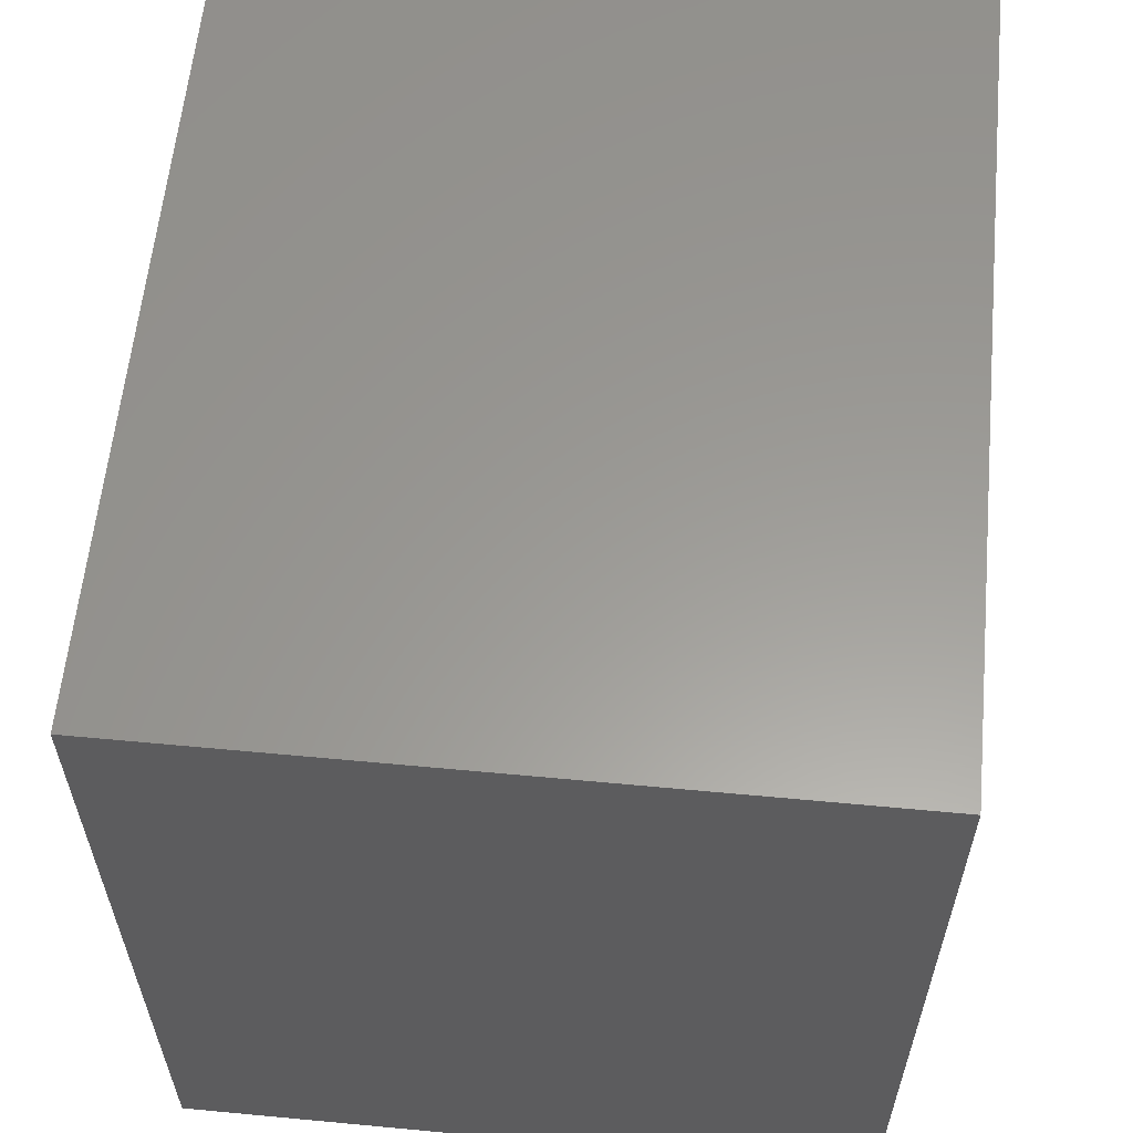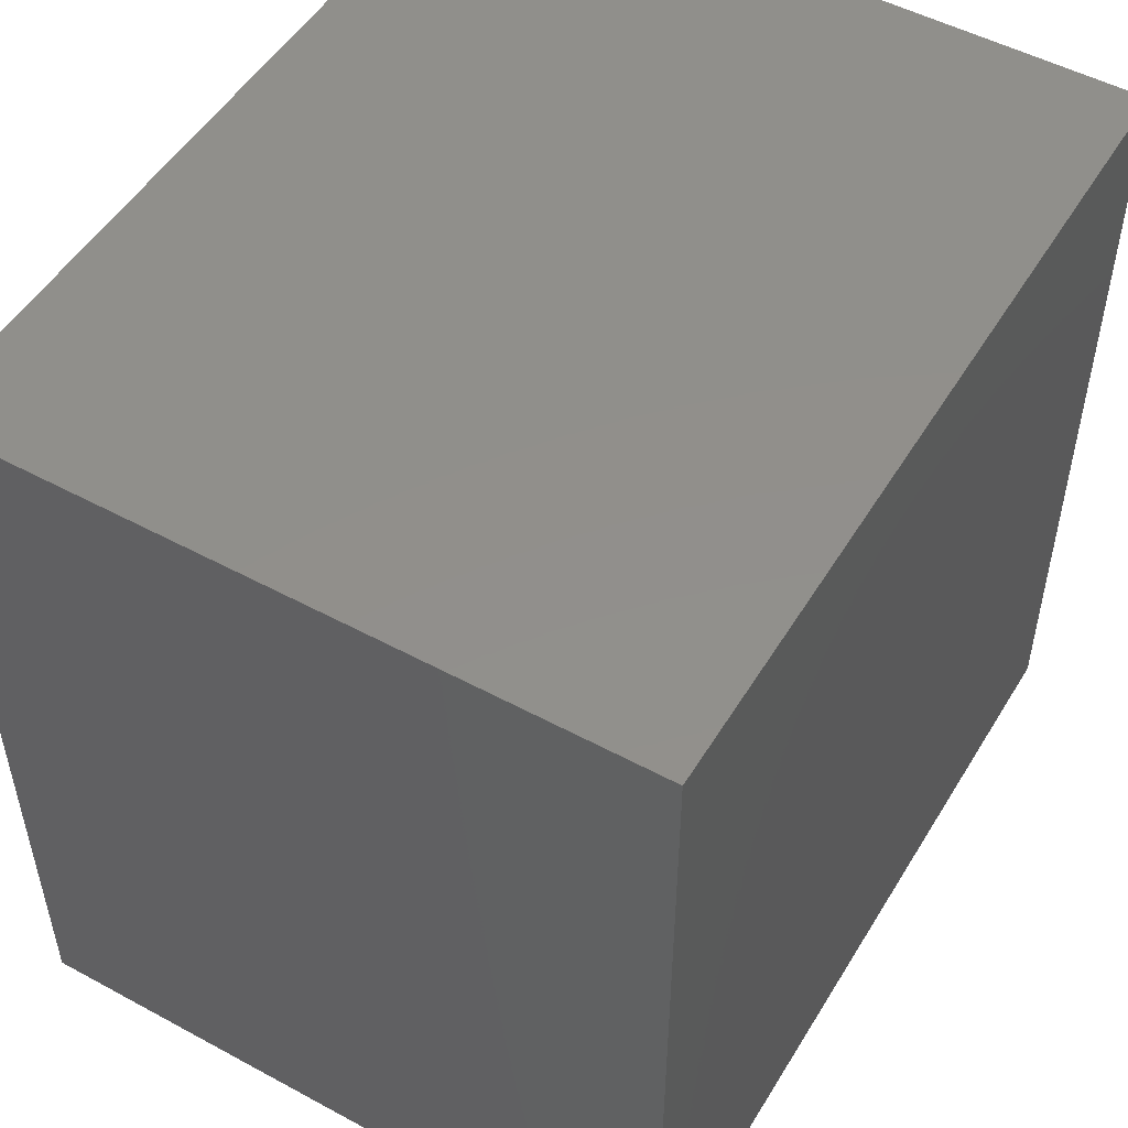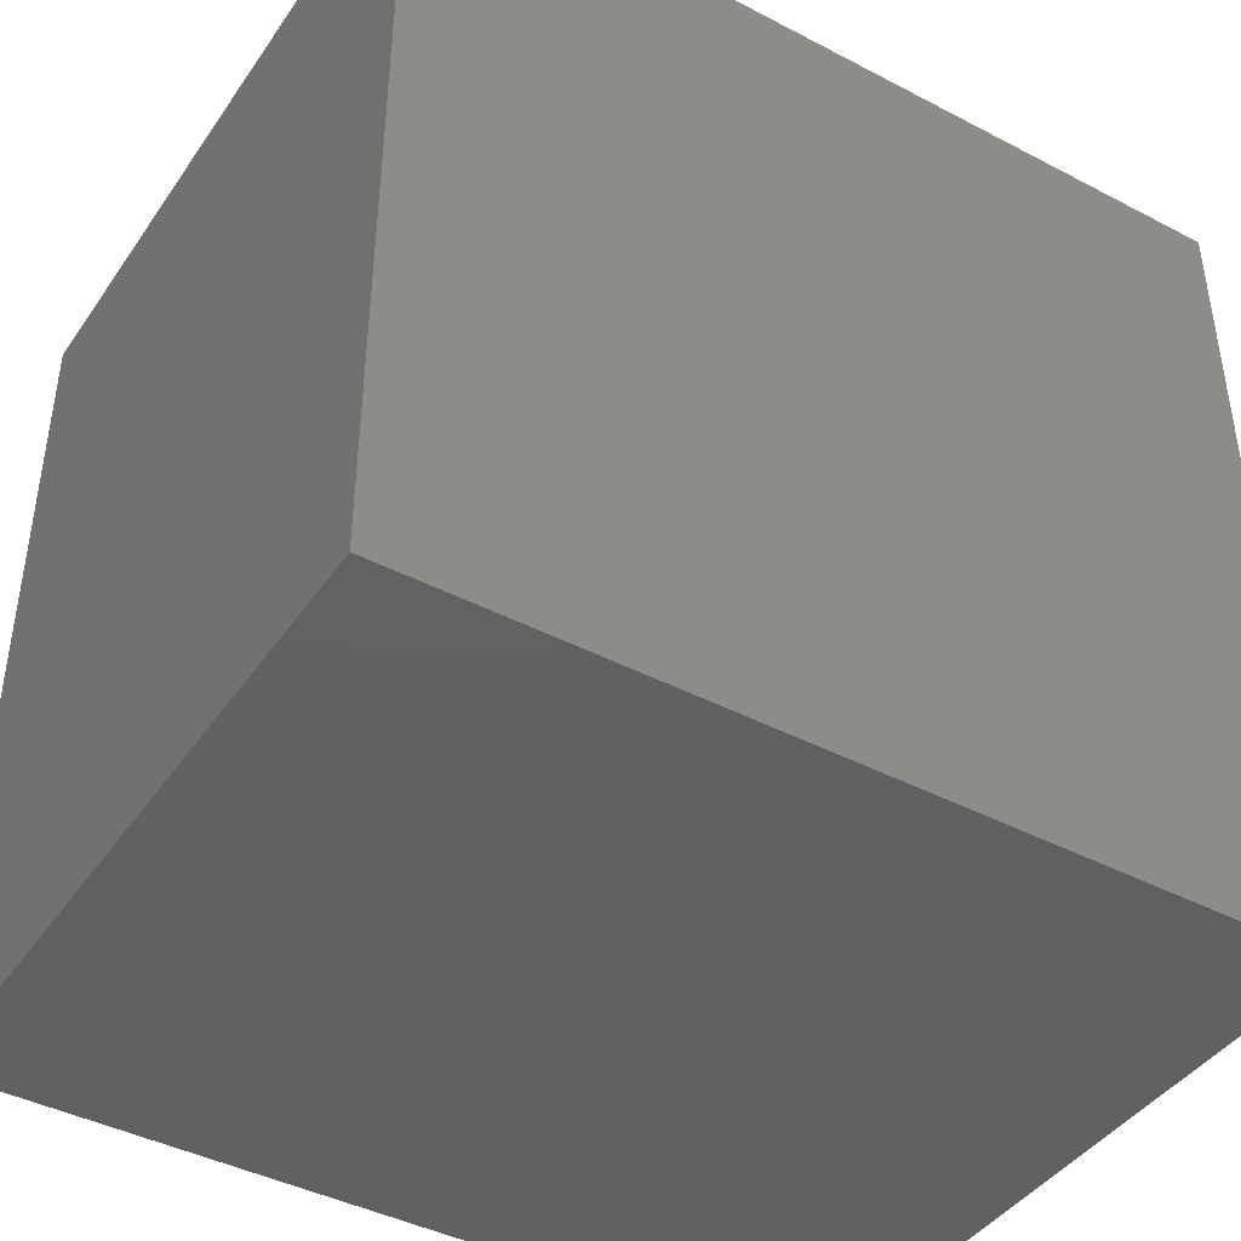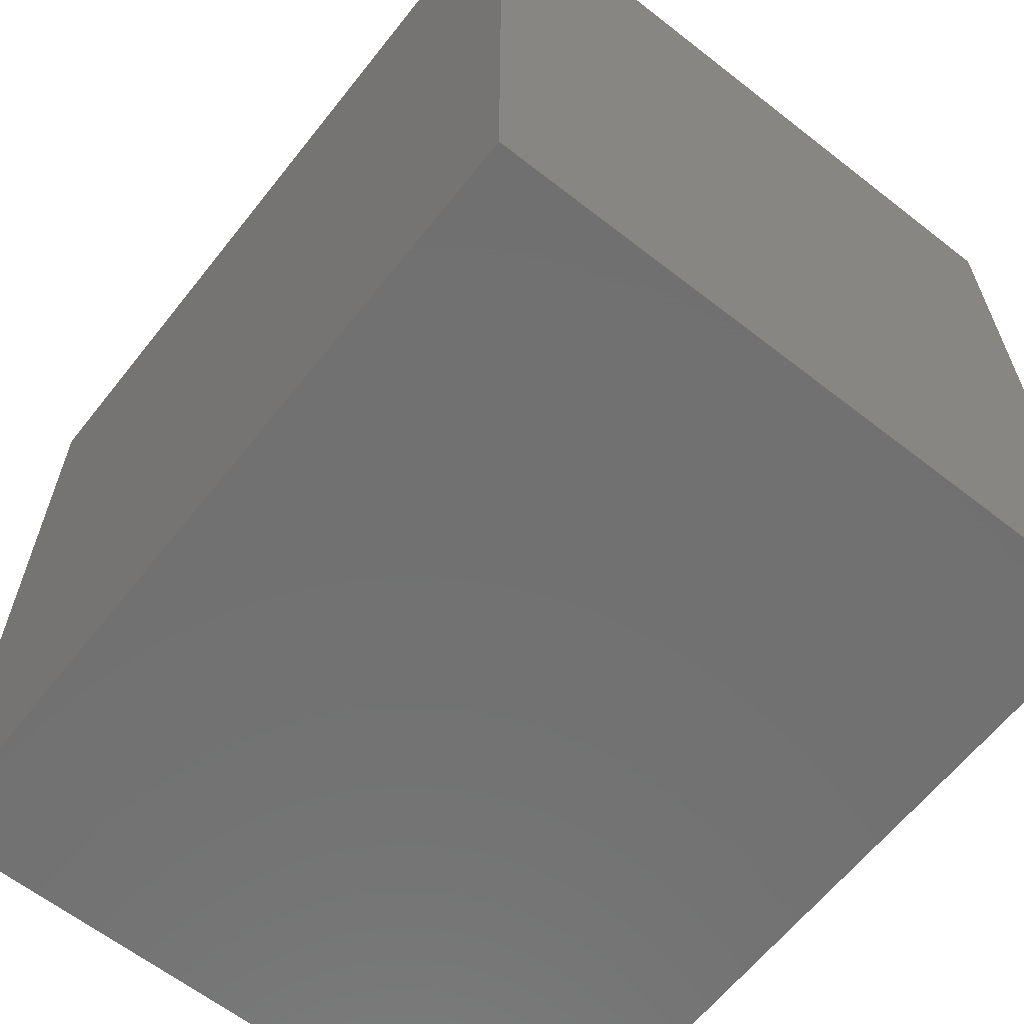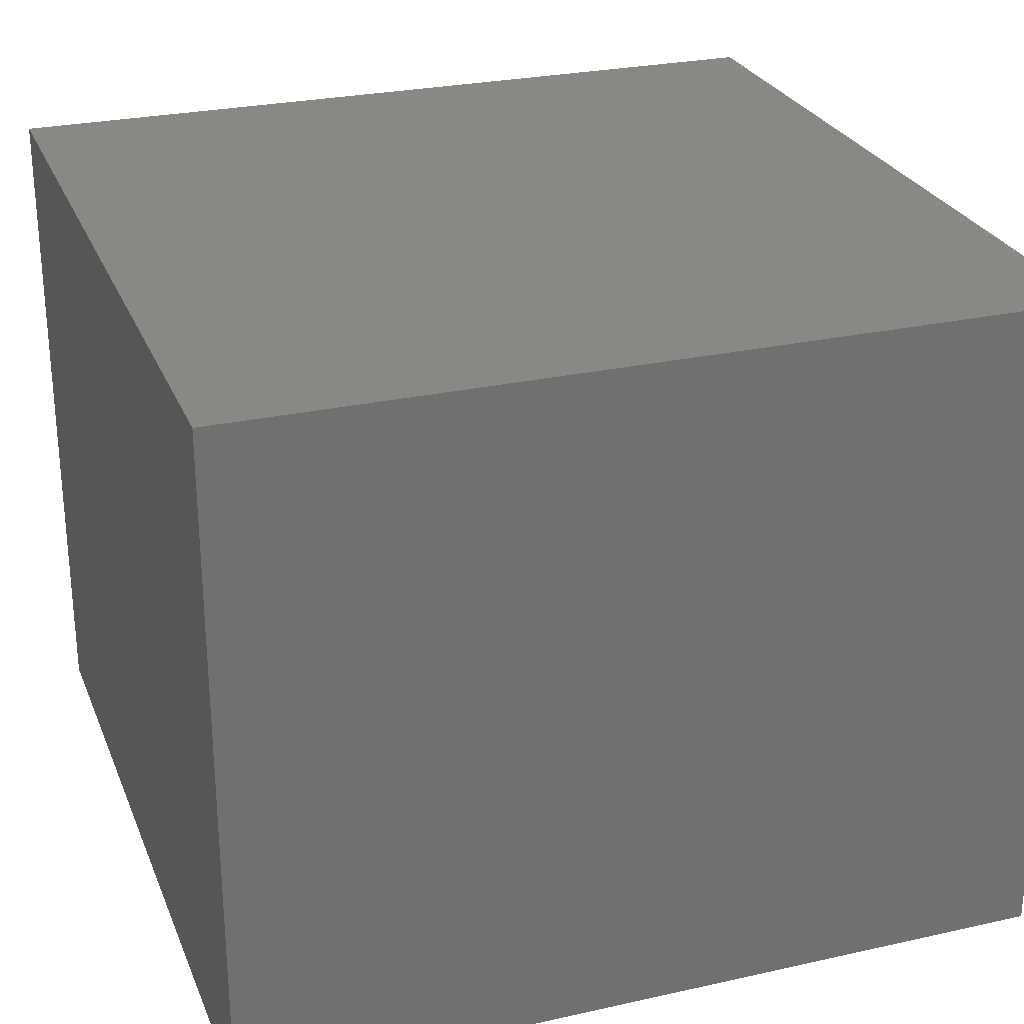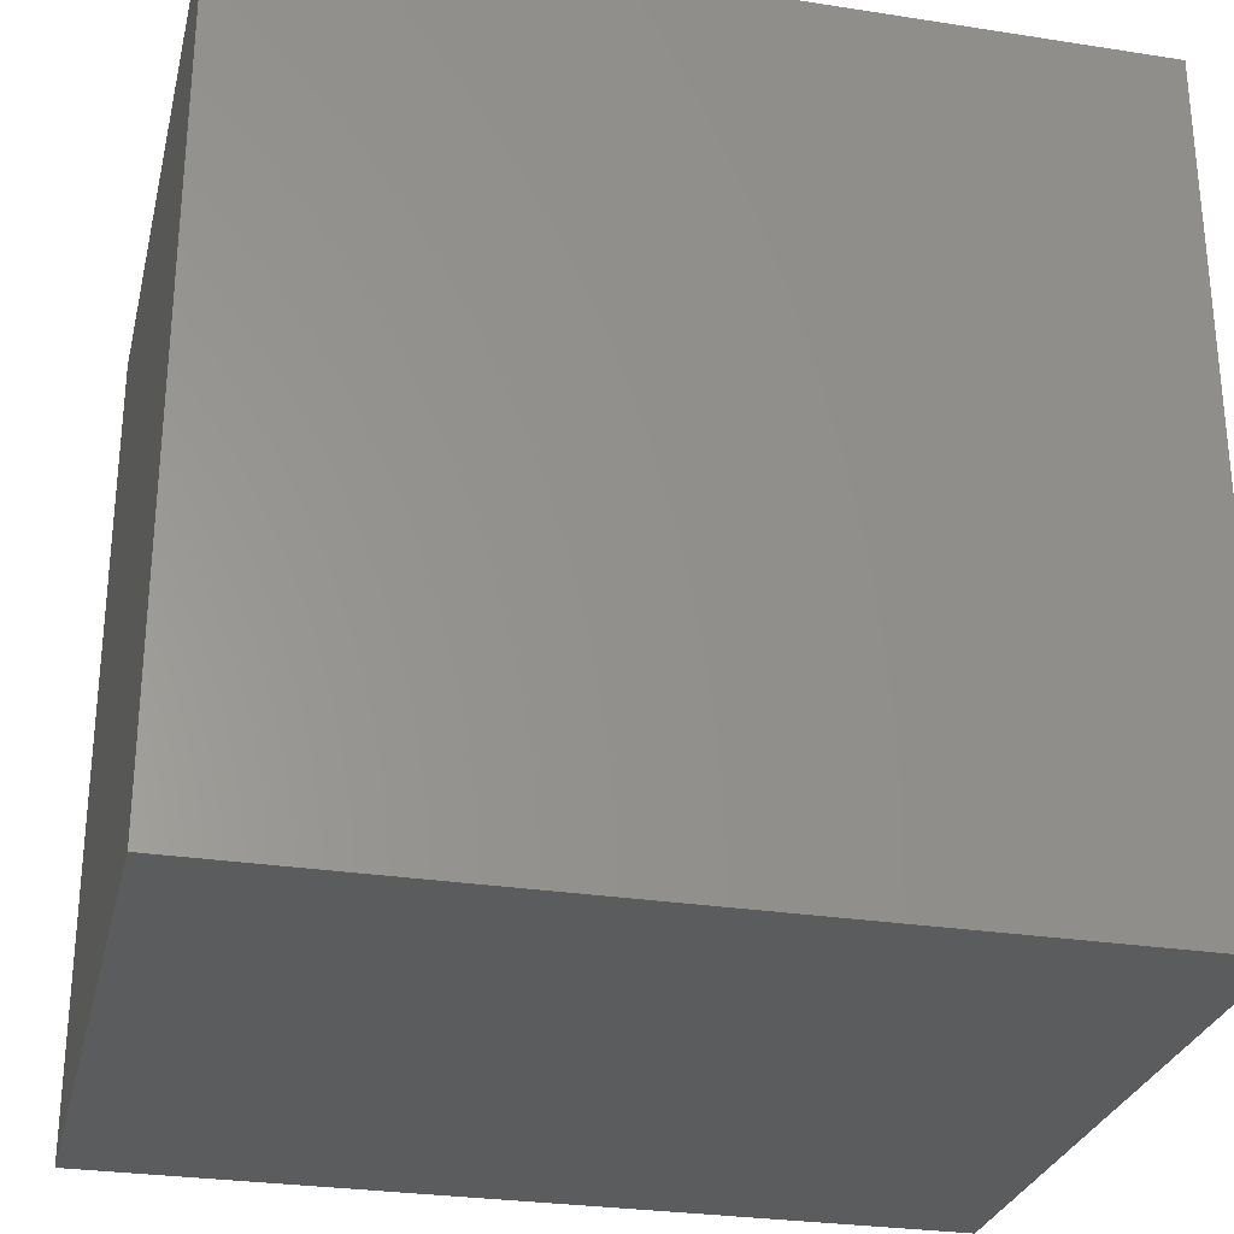
<metadata>
{"format":"stl","ext":"stl","renderer":"f3d","projection":"perspective","resolution":1024,"background":"white","views":[{"elev":59.8,"azim":-84.5,"up":"+Y"},{"elev":51.0,"azim":-59.5,"up":"+Y"},{"elev":-42.6,"azim":148.1,"up":"+Y"},{"elev":-62.9,"azim":-128.3,"up":"+Y"},{"elev":26.9,"azim":-19.1,"up":"+Z"},{"elev":-28.4,"azim":166.8,"up":"+Y"}]}
</metadata>
<code>
# stl→obj: 8 verts, 12 faces
v 56 -55.12 7.667
v 56 -36.75 -7.667
v 56 -36.75 7.667
v 56 -55.12 -7.667
v 37.33 -36.75 7.667
v 37.33 -55.12 7.667
v 37.33 -55.12 -7.667
v 37.33 -36.75 -7.667
f 1 2 3
f 2 1 4
f 5 1 3
f 1 5 6
f 7 2 4
f 2 7 8
f 7 5 8
f 5 7 6
f 2 5 3
f 5 2 8
f 7 1 6
f 1 7 4

</code>
